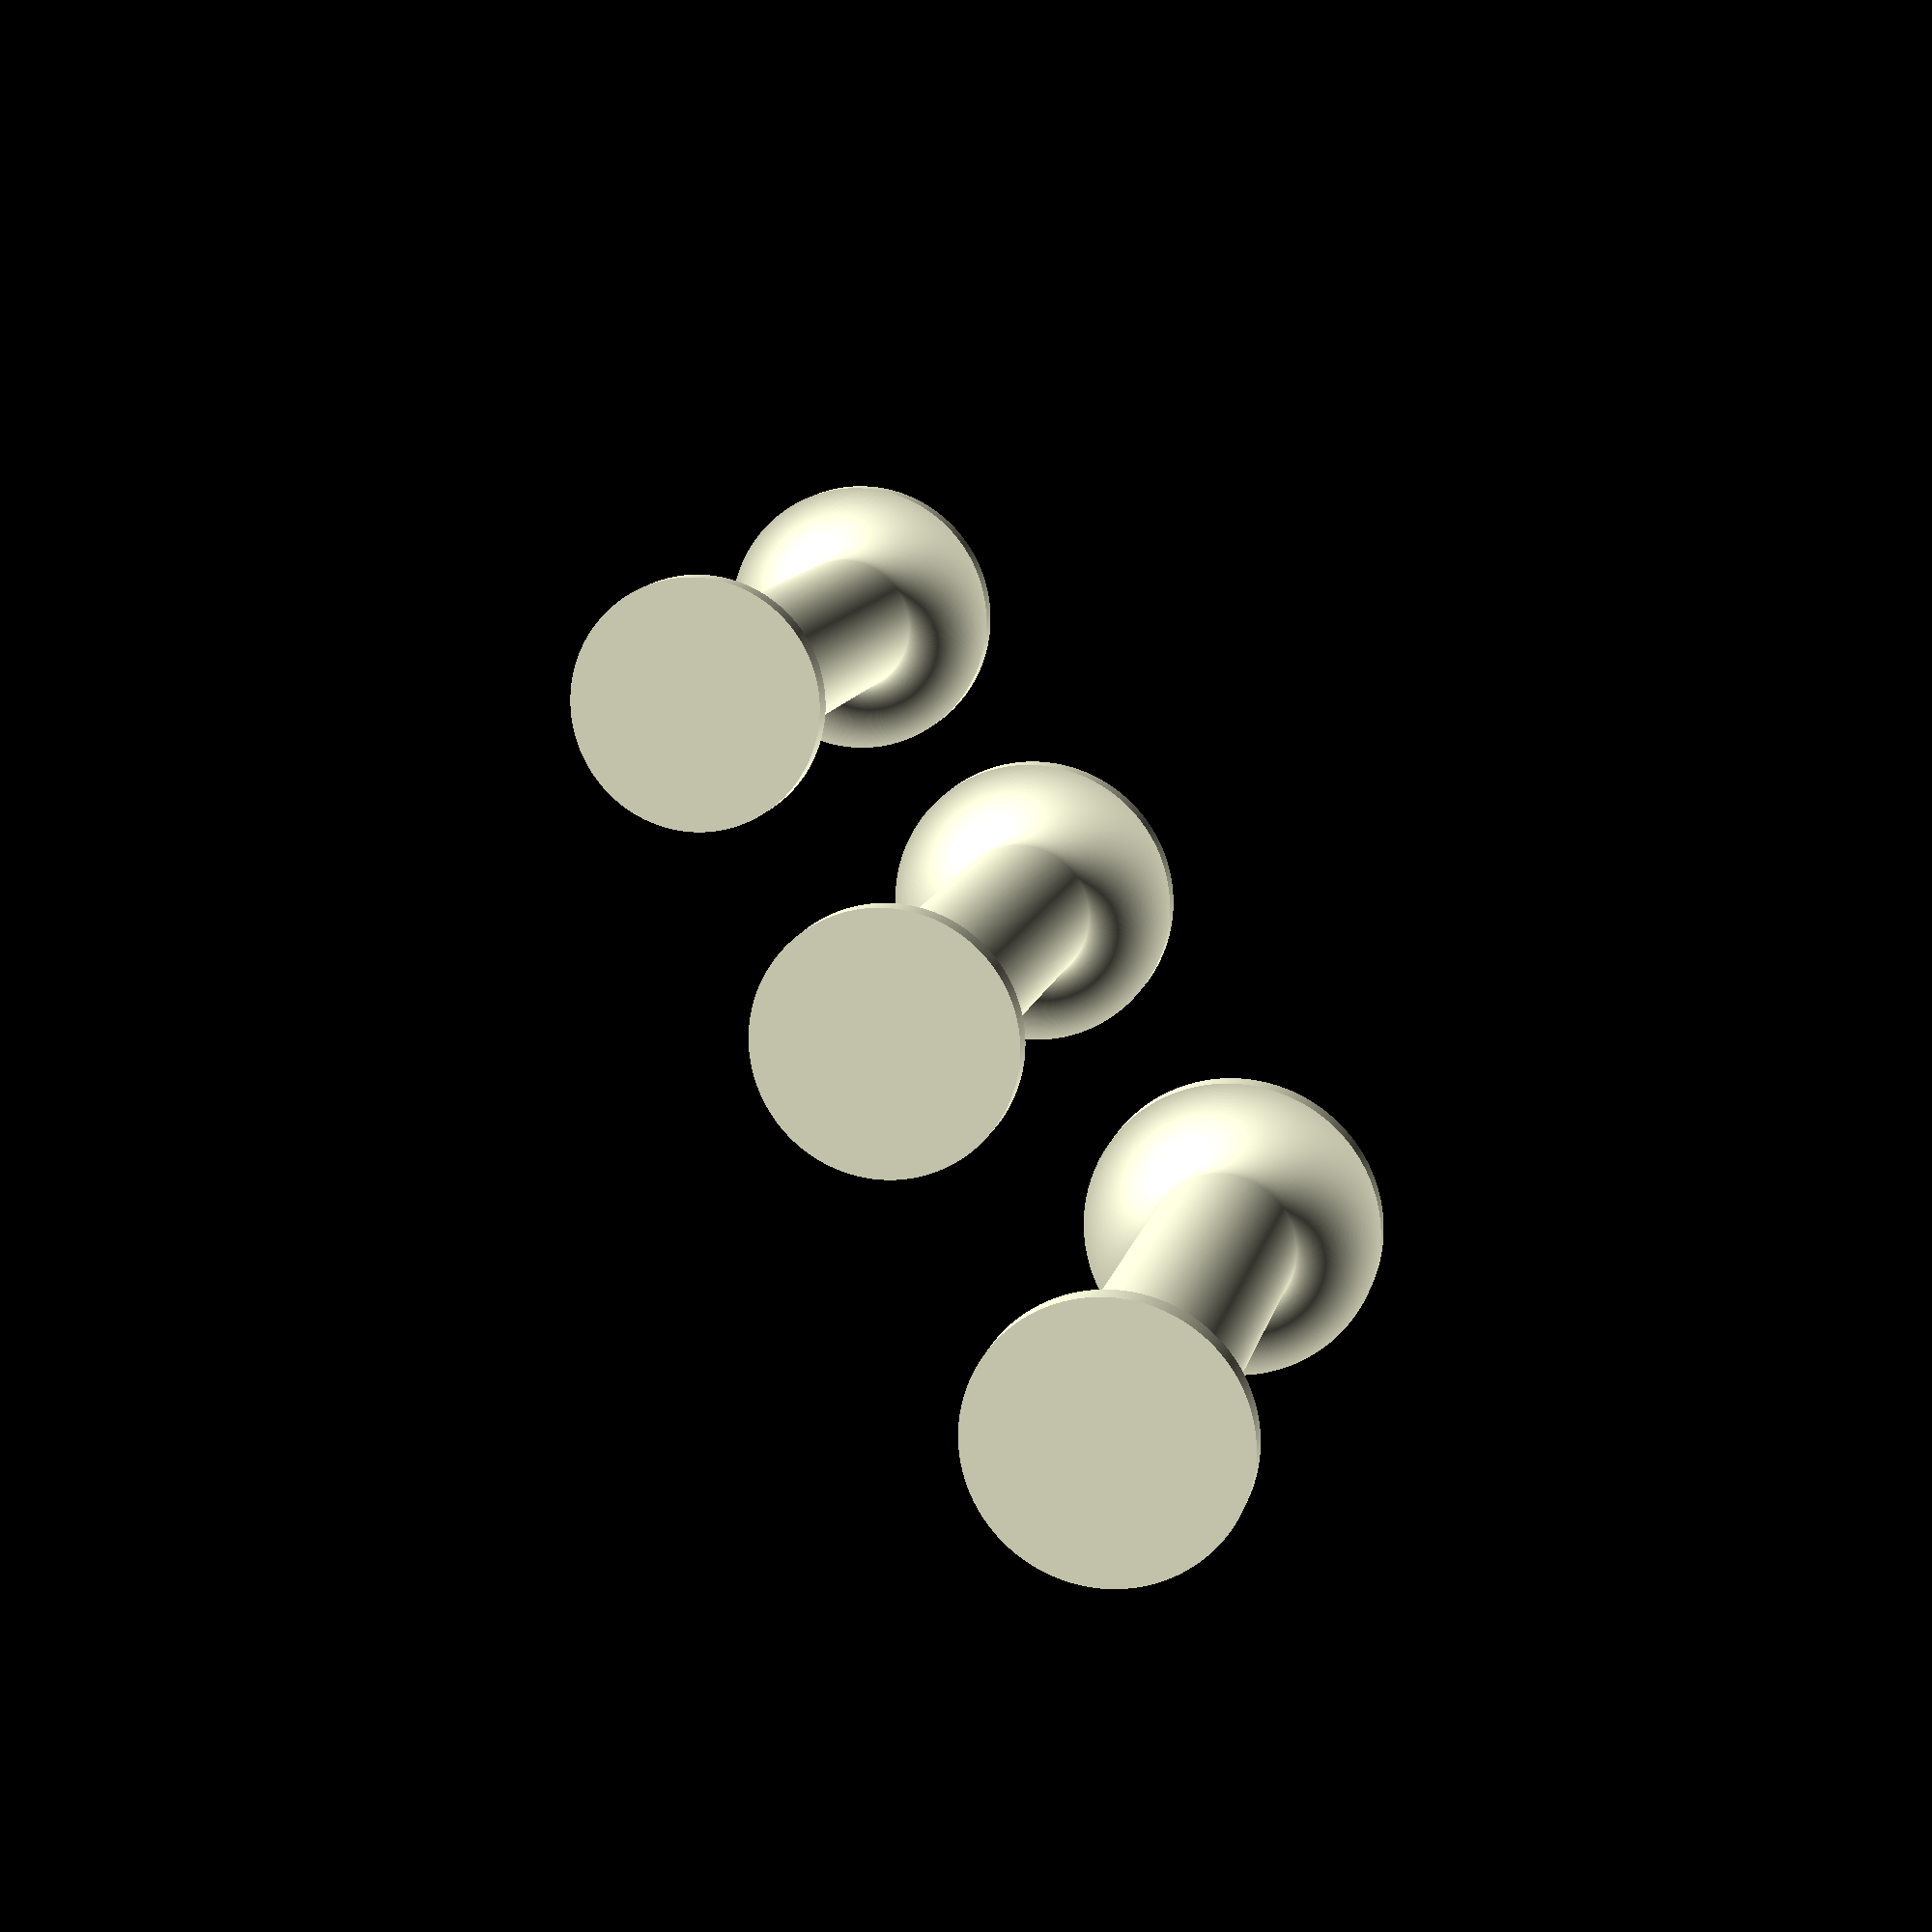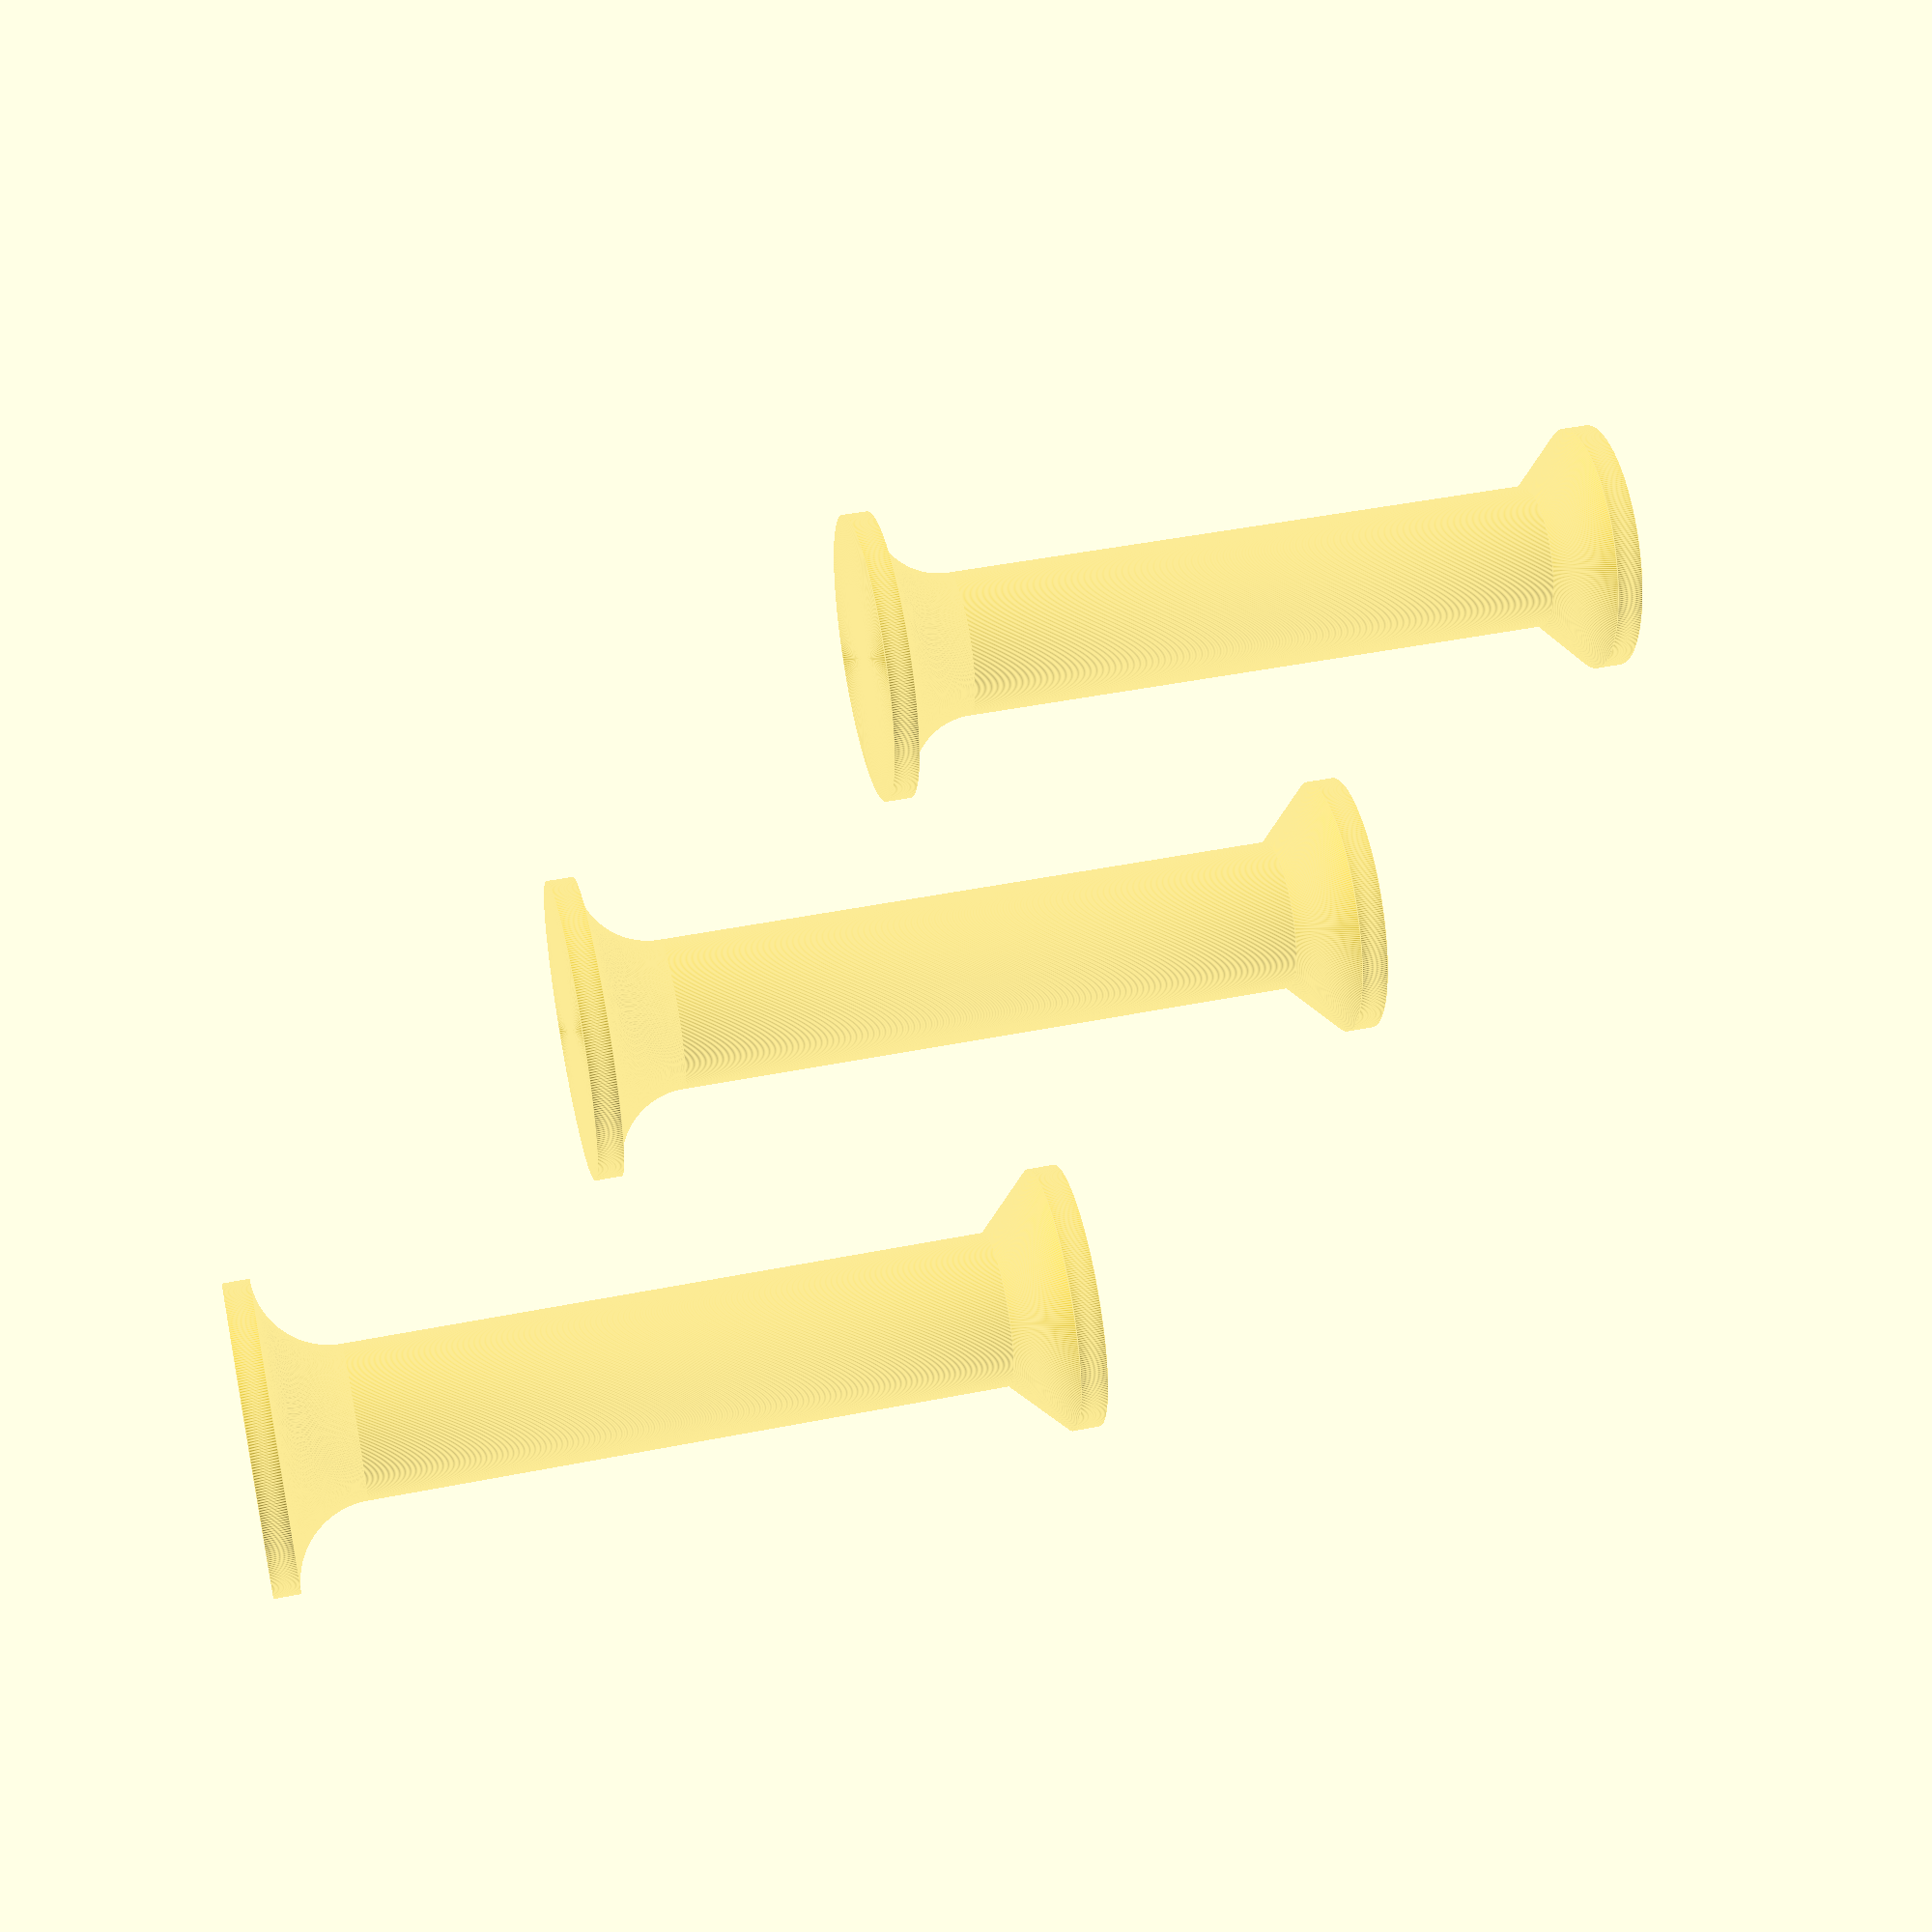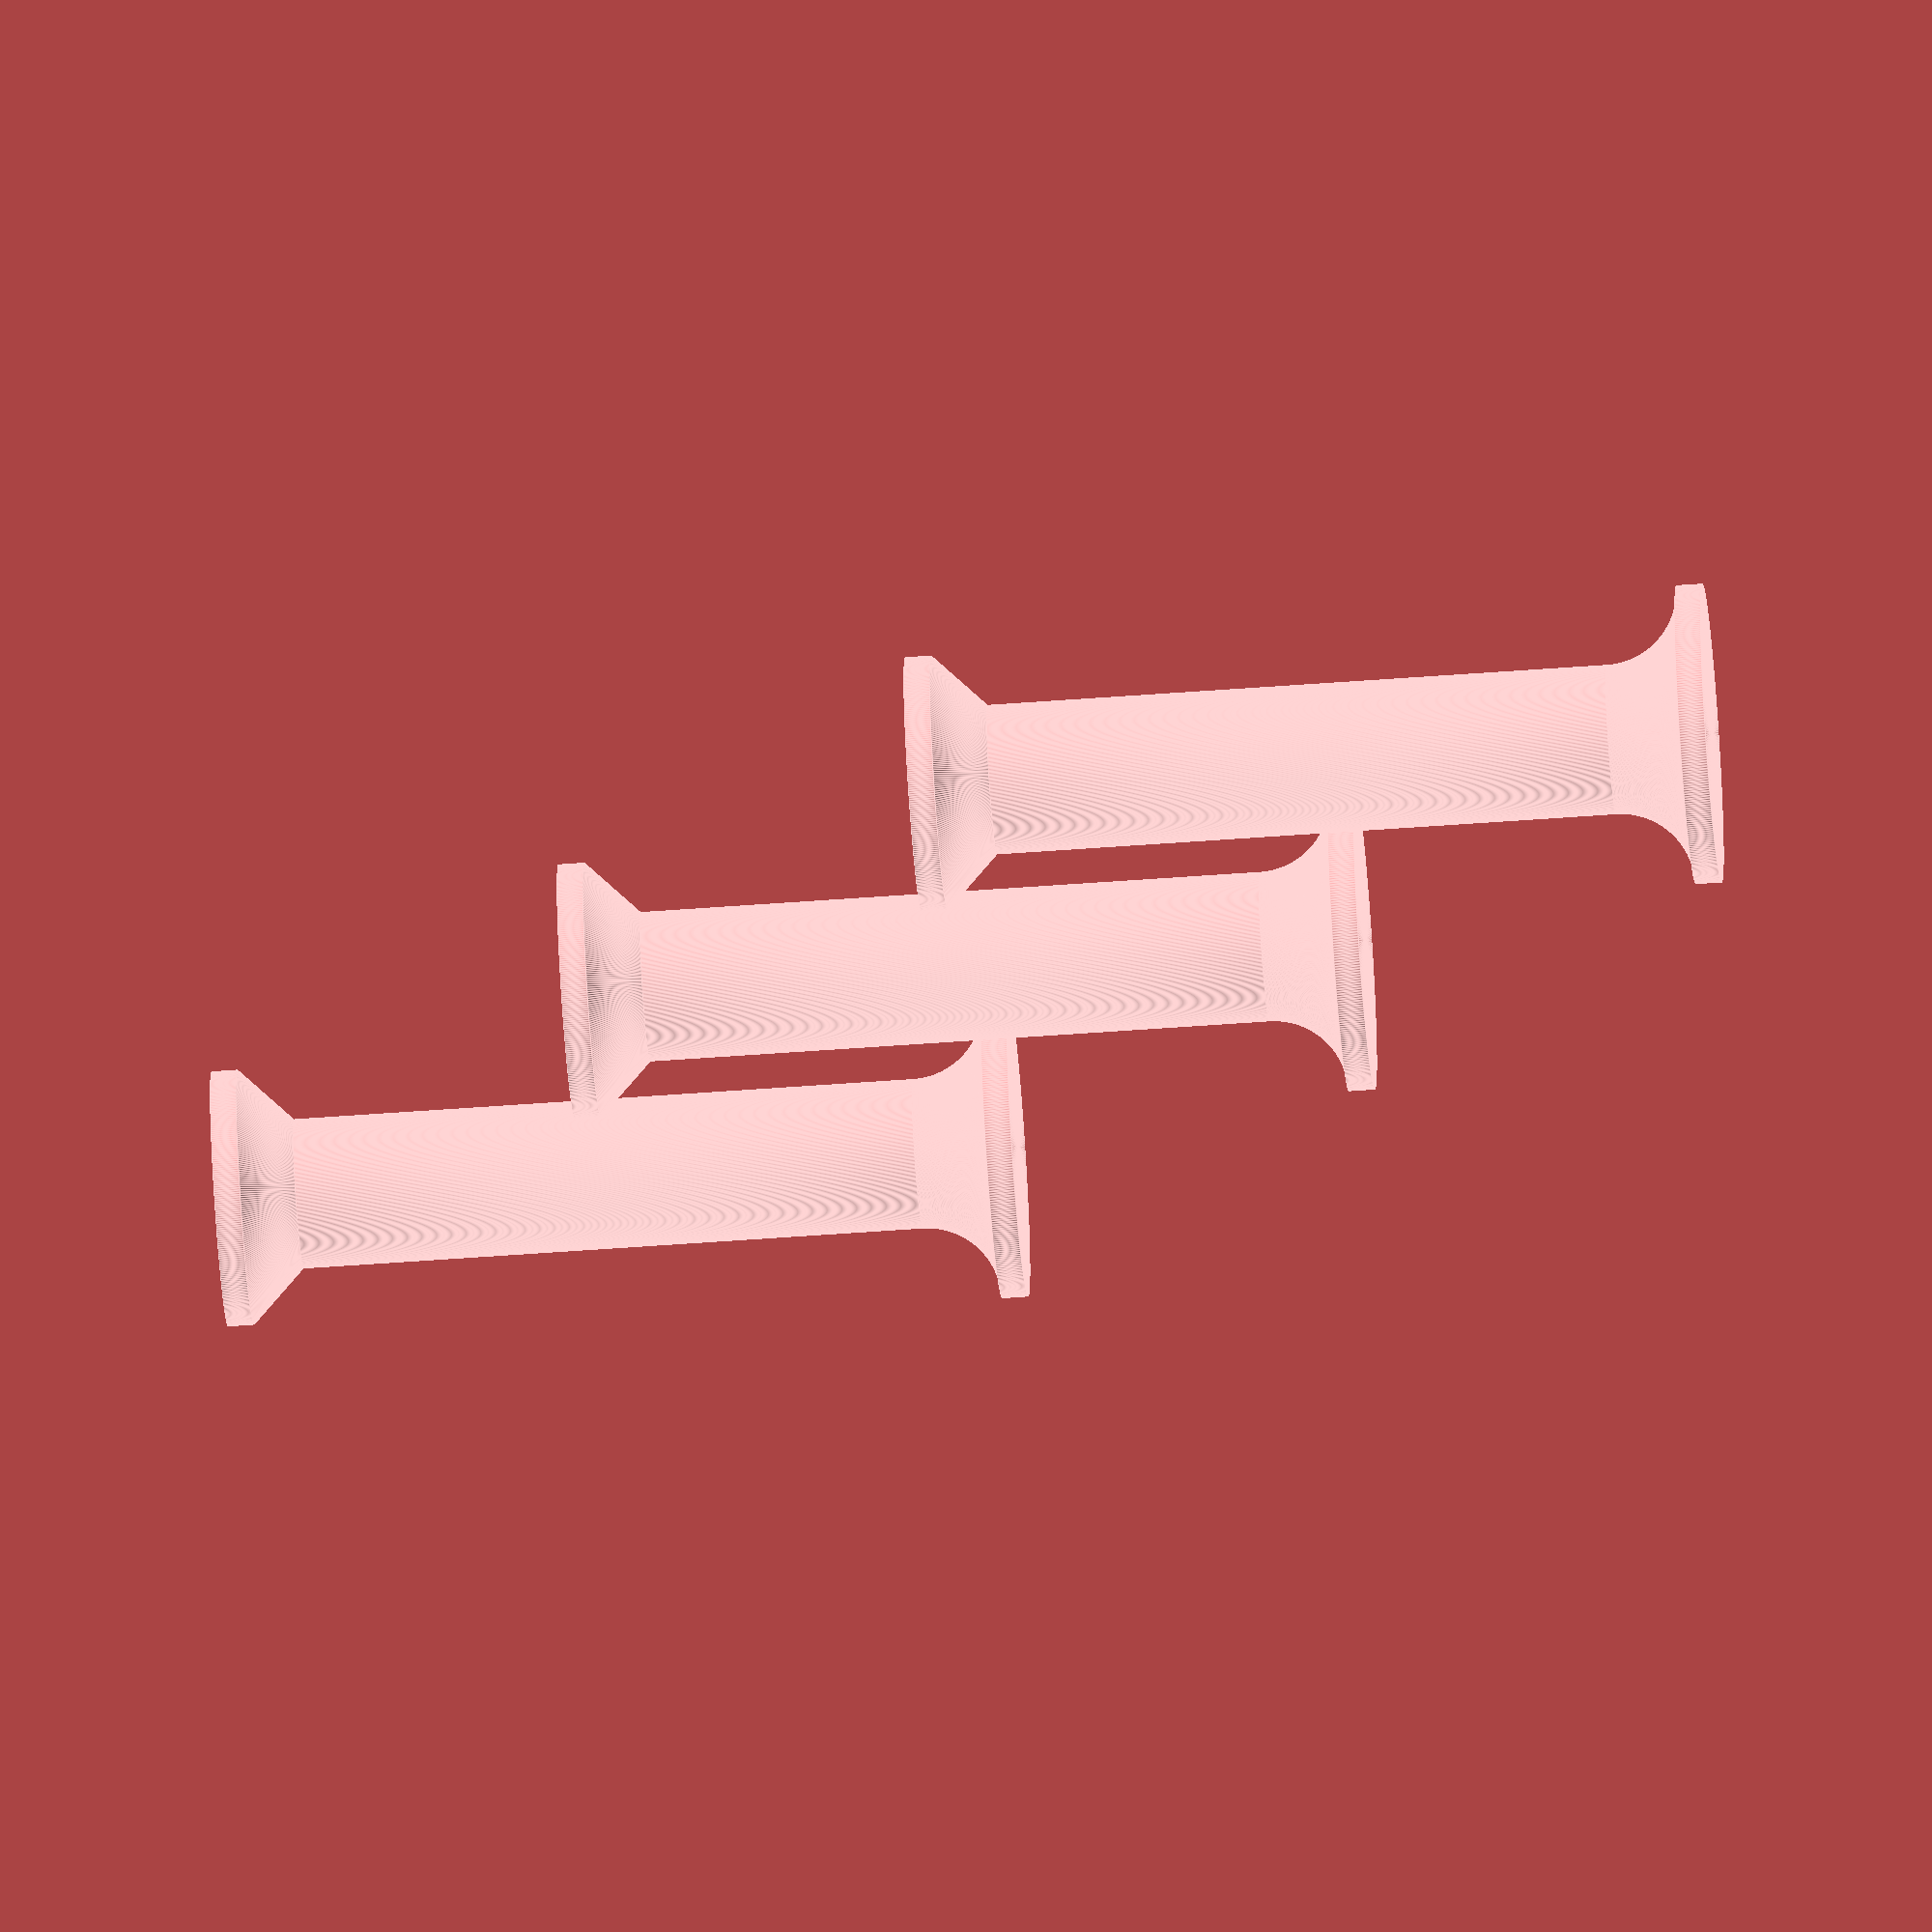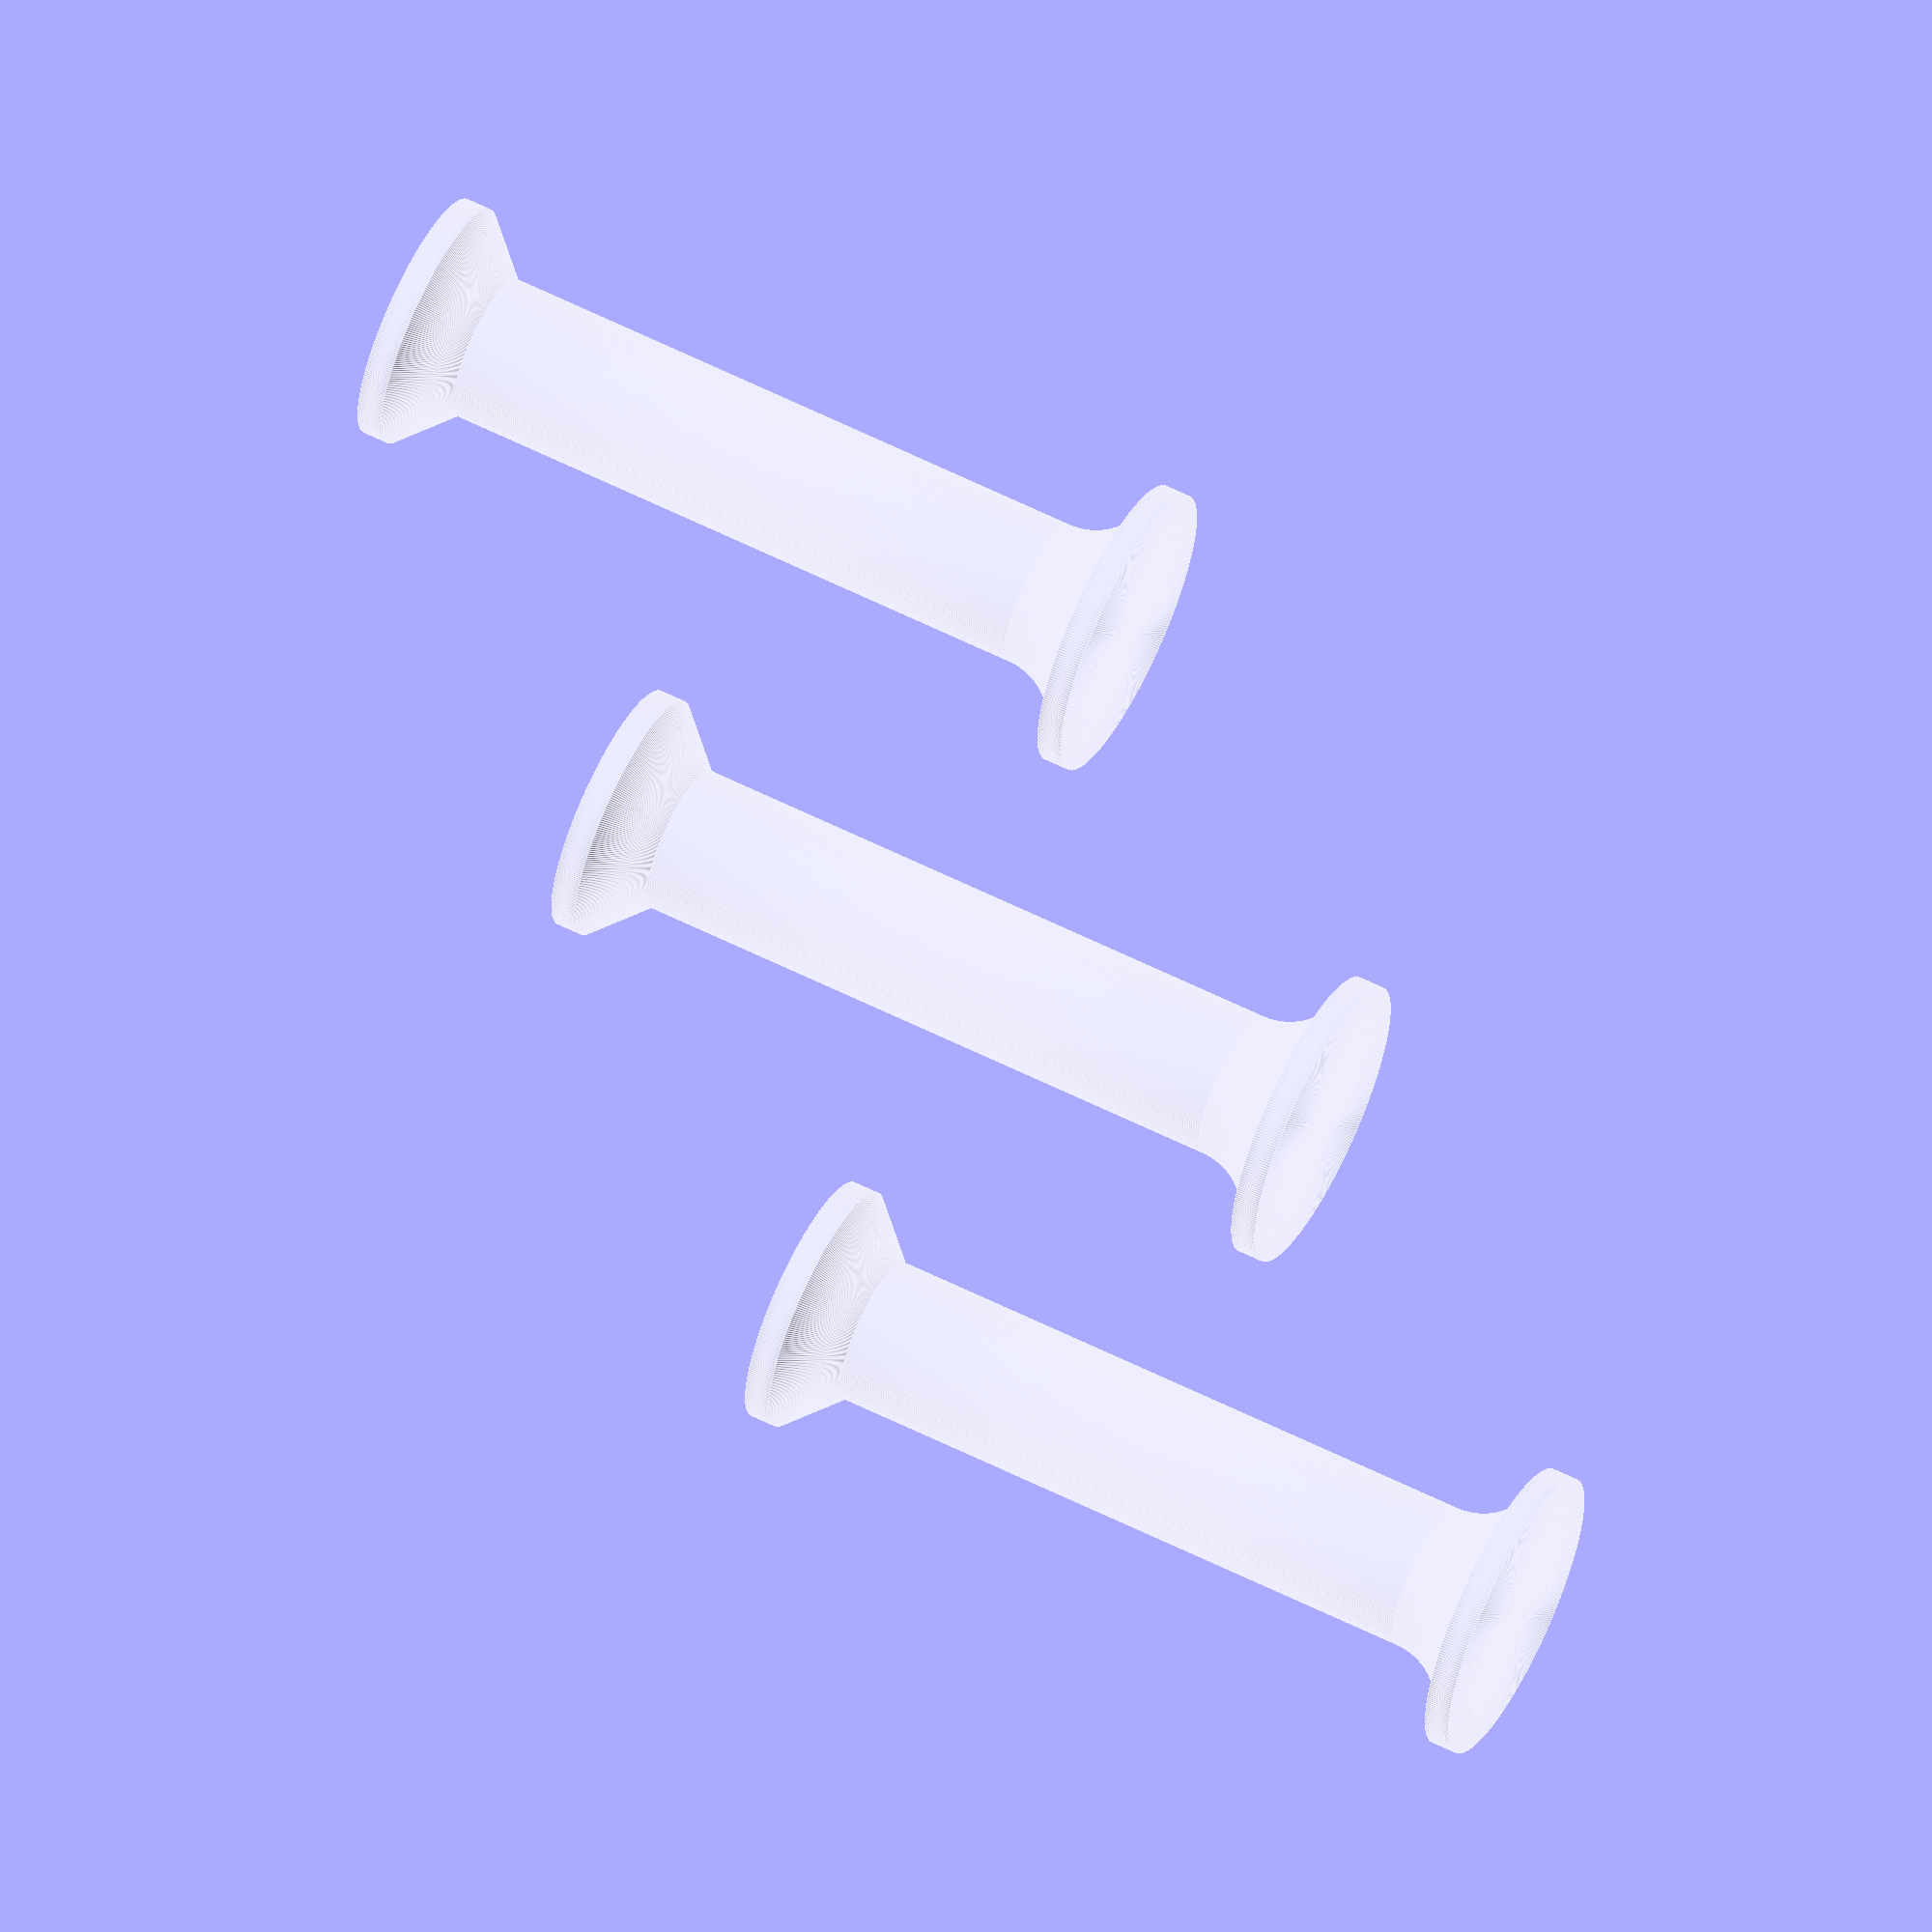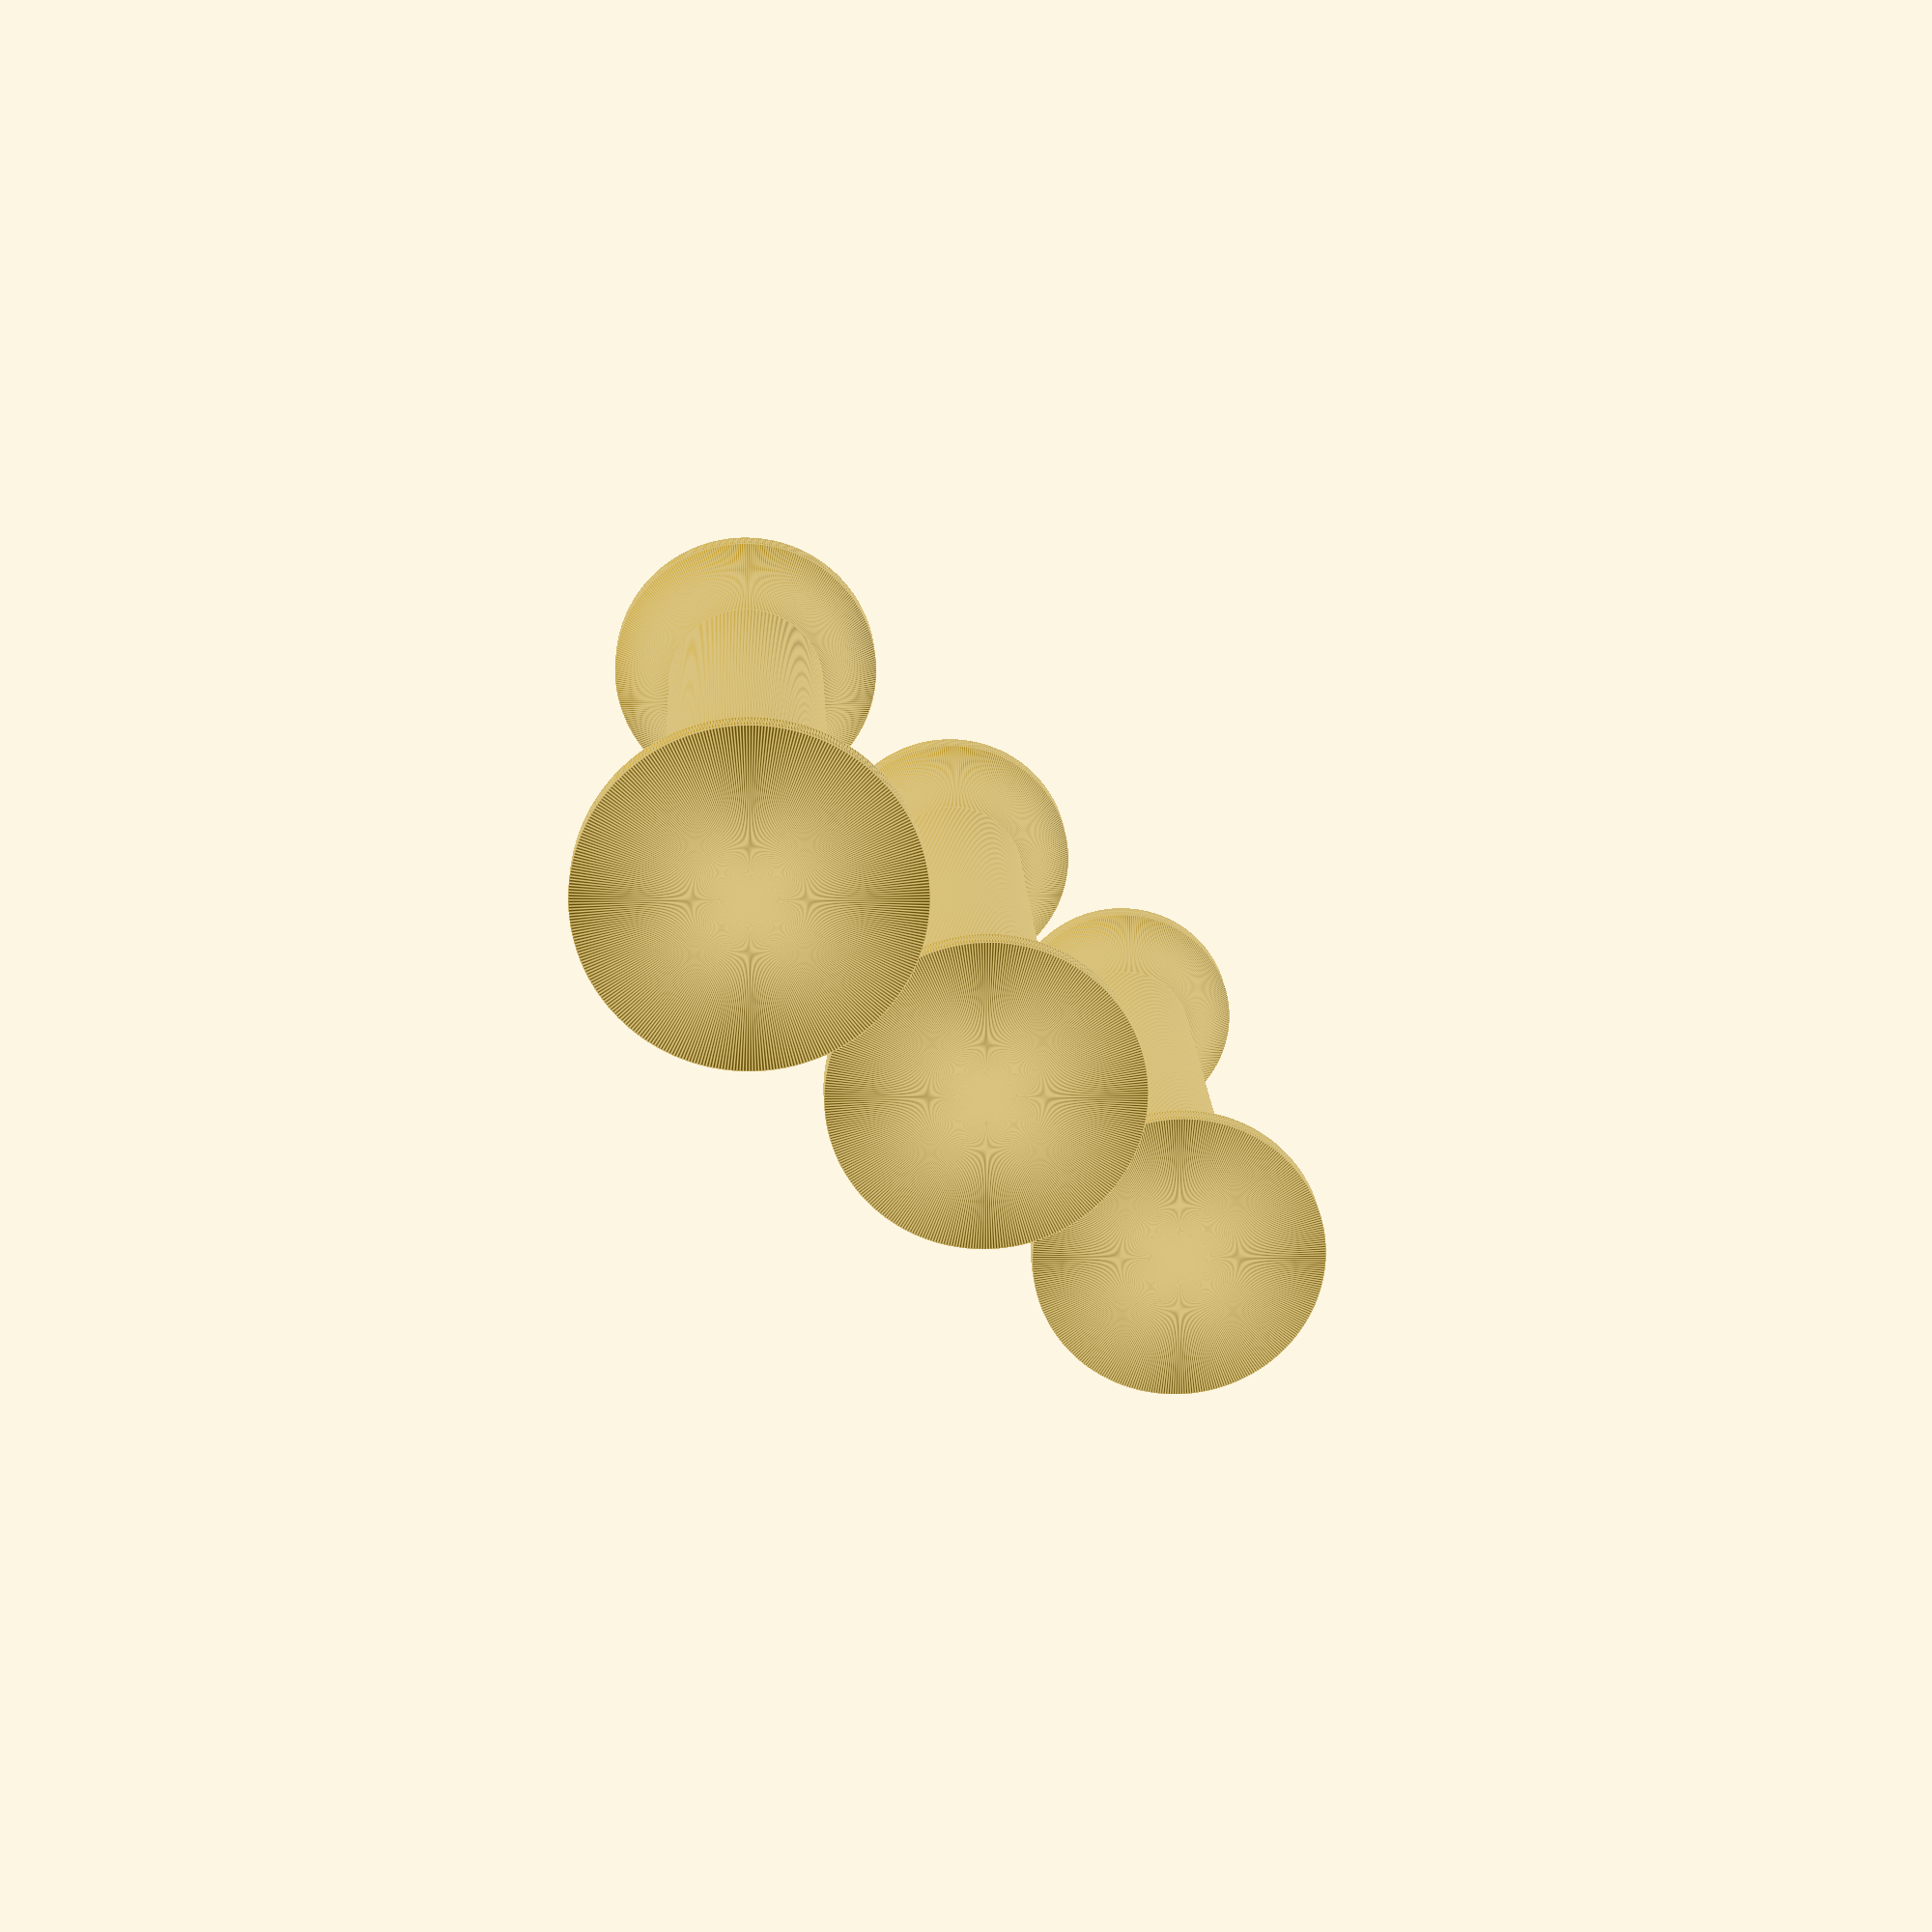
<openscad>
// Unit of length: Unit.MM
$fn = 360;
$vpr = [90.0, 0.0, 0.0];

union()
{
   rotate_extrude(angle = 360.0)
   {
      difference()
      {
         union()
         {
            polygon(points = [[0.0, -10.35], [0.0, -10.0], [0.0, 0.0], [0.0, 0.35], [1.0, 0.35], [1.0, 0.0], [1.0, -10.0], [1.0, -10.35]]);
            polygon(points = [[0.0, -10.35], [0.0, -10.0], [0.0, 0.0], [0.0, 0.35], [1.0, 0.35], [1.0, 0.0], [1.0, -10.0], [1.0, -10.35]]);
            translate(v = [1.0, 0.0])
            {
               rotate(a = 45.0)
               {
                  difference()
                  {
                     polygon(points = [[0.0, 0.495], [0.9546, -0.4596], [0.7071, -0.7071], [-0.7071, -0.7071], [-0.9546, -0.4596]], convexity = 2);
                     translate(v = [0.0, -1.4142])
                     {
                        circle(d = 2.0, $fn = 360);
                     }
                  }
               }
            }
            translate(v = [1.0, -10.0])
            {
               polygon(points = [[-0.35, -0.35], [-0.35, 0.7071], [0.0, 0.7071], [0.7071, 0.0], [0.7071, -0.35]]);
            }
         }
         translate(v = [-2.35, -0.35])
         {
            polygon(points = [[-0.35, -0.35], [-0.35, 11.05], [2.35, 11.05], [2.35, 10.7], [2.35, 0.0], [2.35, -0.35]]);
         }
      }
   }
   translate(v = [5.0, 0.0, 0.0])
   {
      rotate_extrude(angle = 360.0)
      {
         difference()
         {
            union()
            {
               polygon(points = [[0.0, -5.35], [0.0, -5.0], [0.0, 5.0], [0.0, 5.35], [1.0, 5.35], [1.0, 5.0], [1.0, -5.0], [1.0, -5.35]]);
               polygon(points = [[0.0, -5.35], [0.0, -5.0], [0.0, 5.0], [0.0, 5.35], [1.0, 5.35], [1.0, 5.0], [1.0, -5.0], [1.0, -5.35]]);
               translate(v = [1.0, 5.0])
               {
                  rotate(a = 45.0)
                  {
                     difference()
                     {
                        polygon(points = [[0.0, 0.495], [0.9546, -0.4596], [0.7071, -0.7071], [-0.7071, -0.7071], [-0.9546, -0.4596]], convexity = 2);
                        translate(v = [0.0, -1.4142])
                        {
                           circle(d = 2.0, $fn = 360);
                        }
                     }
                  }
               }
               translate(v = [1.0, -5.0])
               {
                  polygon(points = [[-0.35, -0.35], [-0.35, 0.7071], [0.0, 0.7071], [0.7071, 0.0], [0.7071, -0.35]]);
               }
            }
            translate(v = [-2.35, -0.35])
            {
               polygon(points = [[-0.35, -0.35], [-0.35, 11.05], [2.35, 11.05], [2.35, 10.7], [2.35, 0.0], [2.35, -0.35]]);
            }
         }
      }
   }
   translate(v = [10.0, 0.0, 0.0])
   {
      rotate_extrude(angle = 360.0)
      {
         difference()
         {
            union()
            {
               polygon(points = [[0.0, -0.35], [0.0, 0.0], [0.0, 10.0], [0.0, 10.35], [1.0, 10.35], [1.0, 10.0], [1.0, 0.0], [1.0, -0.35]]);
               polygon(points = [[0.0, -0.35], [0.0, 0.0], [0.0, 10.0], [0.0, 10.35], [1.0, 10.35], [1.0, 10.0], [1.0, 0.0], [1.0, -0.35]]);
               translate(v = [1.0, 10.0])
               {
                  rotate(a = 45.0)
                  {
                     difference()
                     {
                        polygon(points = [[0.0, 0.495], [0.9546, -0.4596], [0.7071, -0.7071], [-0.7071, -0.7071], [-0.9546, -0.4596]], convexity = 2);
                        translate(v = [0.0, -1.4142])
                        {
                           circle(d = 2.0, $fn = 360);
                        }
                     }
                  }
               }
               translate(v = [1.0, 0.0])
               {
                  polygon(points = [[-0.35, -0.35], [-0.35, 0.7071], [0.0, 0.7071], [0.7071, 0.0], [0.7071, -0.35]]);
               }
            }
            translate(v = [-2.35, -0.35])
            {
               polygon(points = [[-0.35, -0.35], [-0.35, 11.05], [2.35, 11.05], [2.35, 10.7], [2.35, 0.0], [2.35, -0.35]]);
            }
         }
      }
   }
}

</openscad>
<views>
elev=169.4 azim=136.2 roll=349.1 proj=p view=solid
elev=314.2 azim=15.6 roll=77.1 proj=p view=edges
elev=55.4 azim=154.0 roll=274.5 proj=o view=edges
elev=119.7 azim=324.9 roll=242.9 proj=o view=edges
elev=162.4 azim=54.8 roll=182.7 proj=p view=edges
</views>
